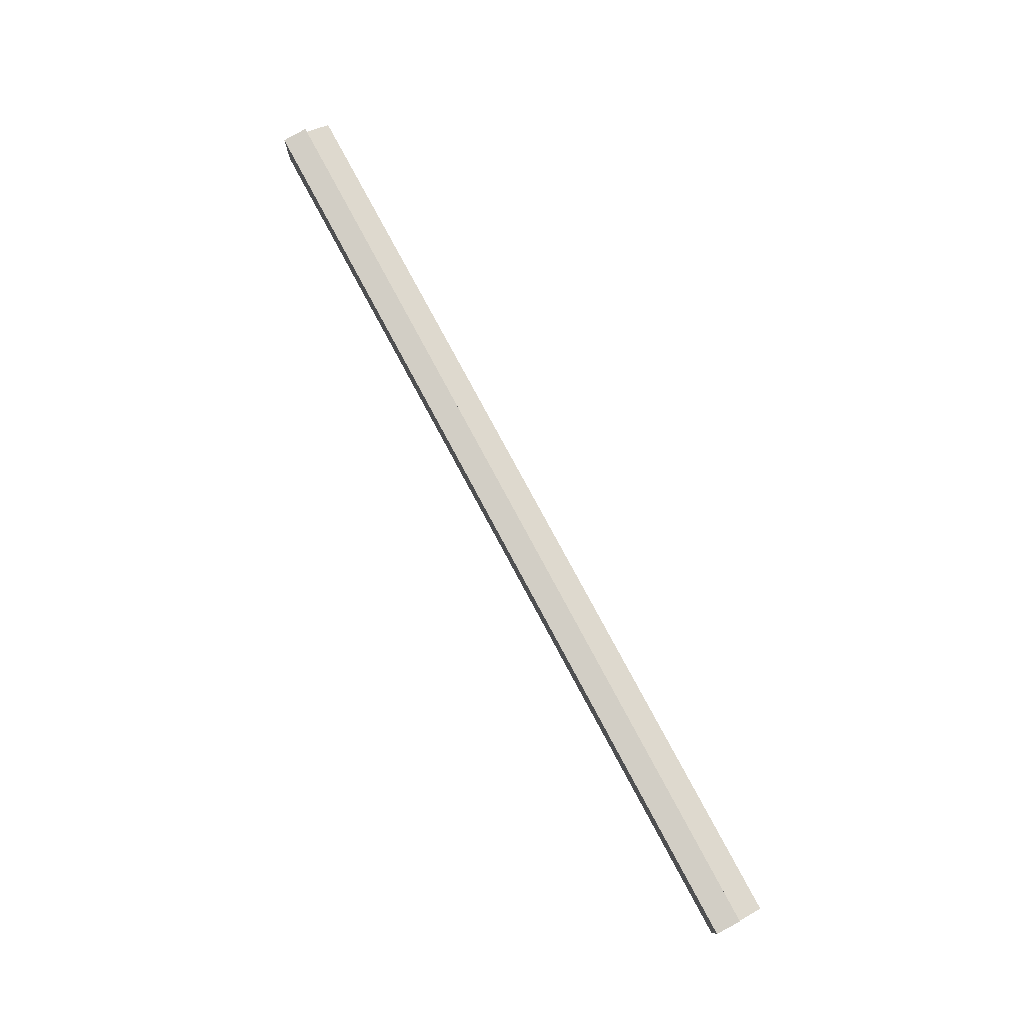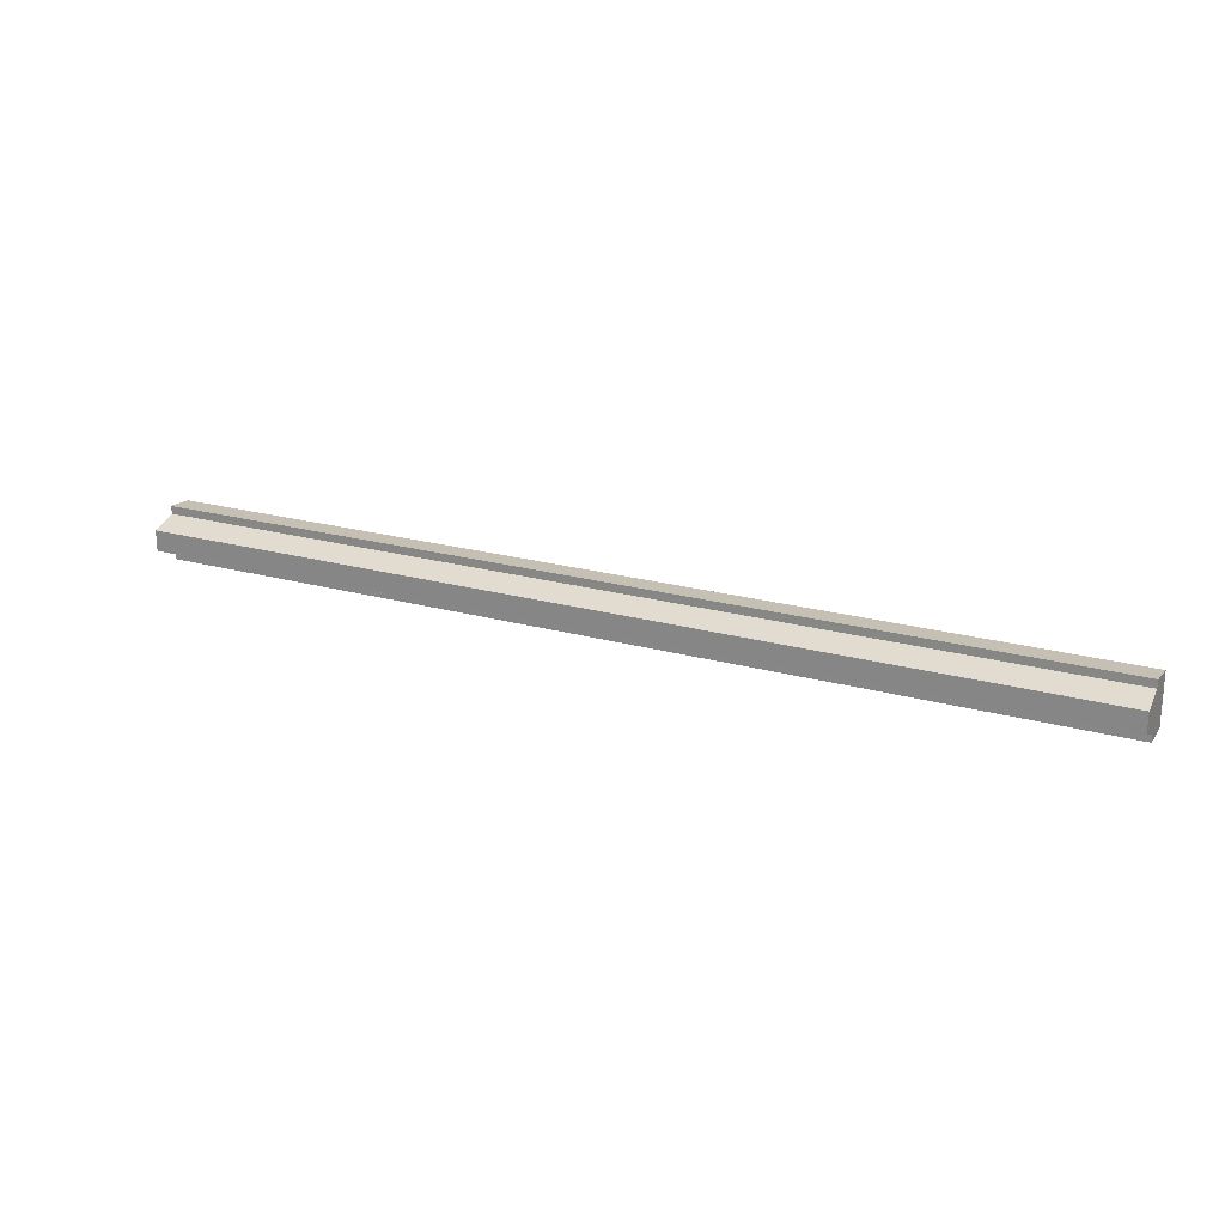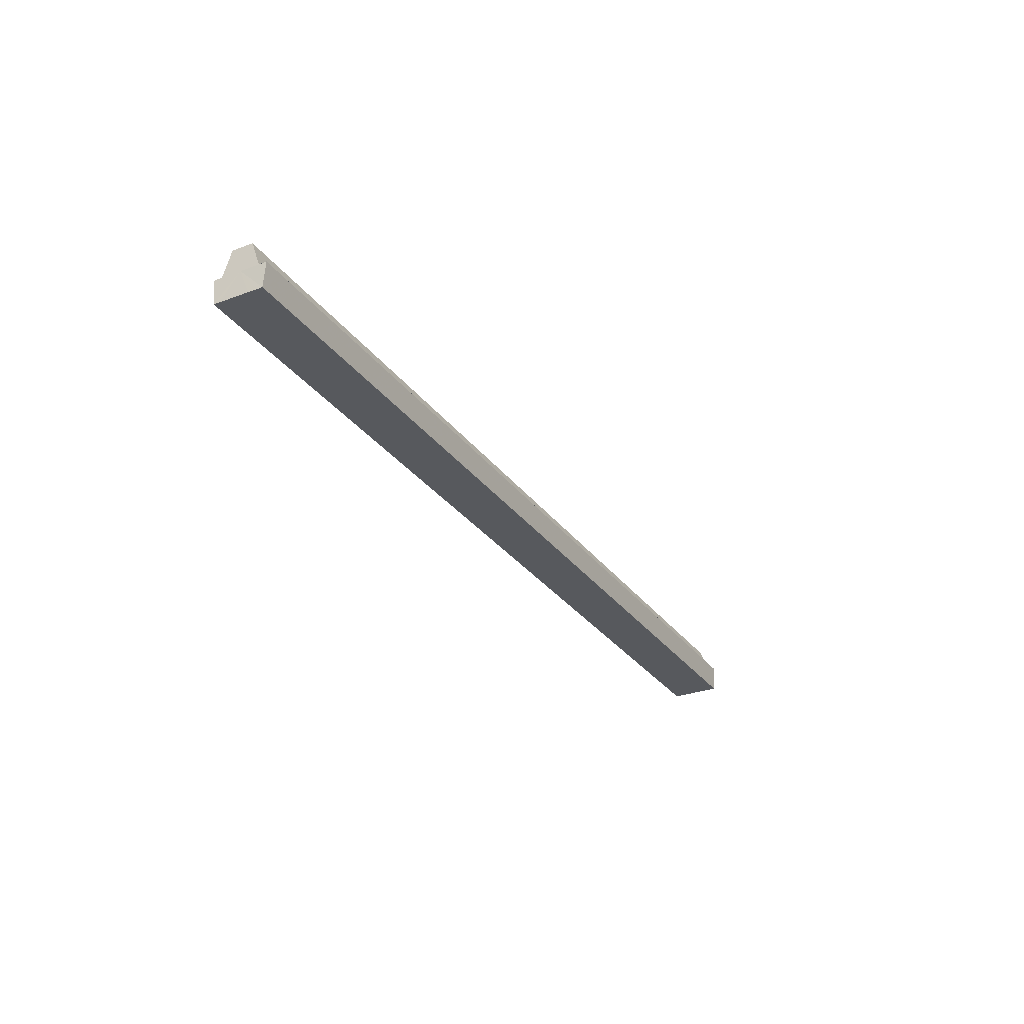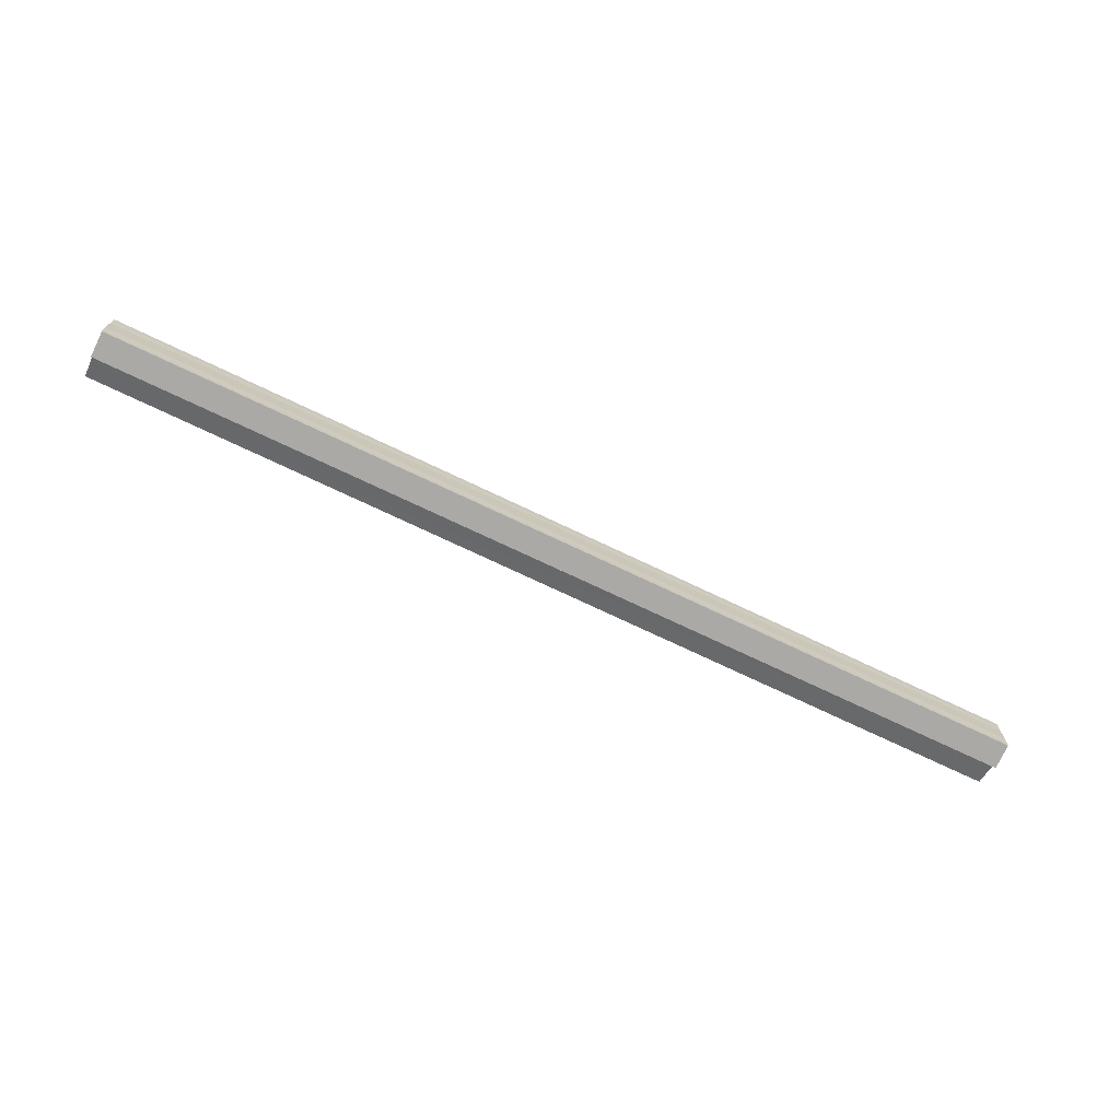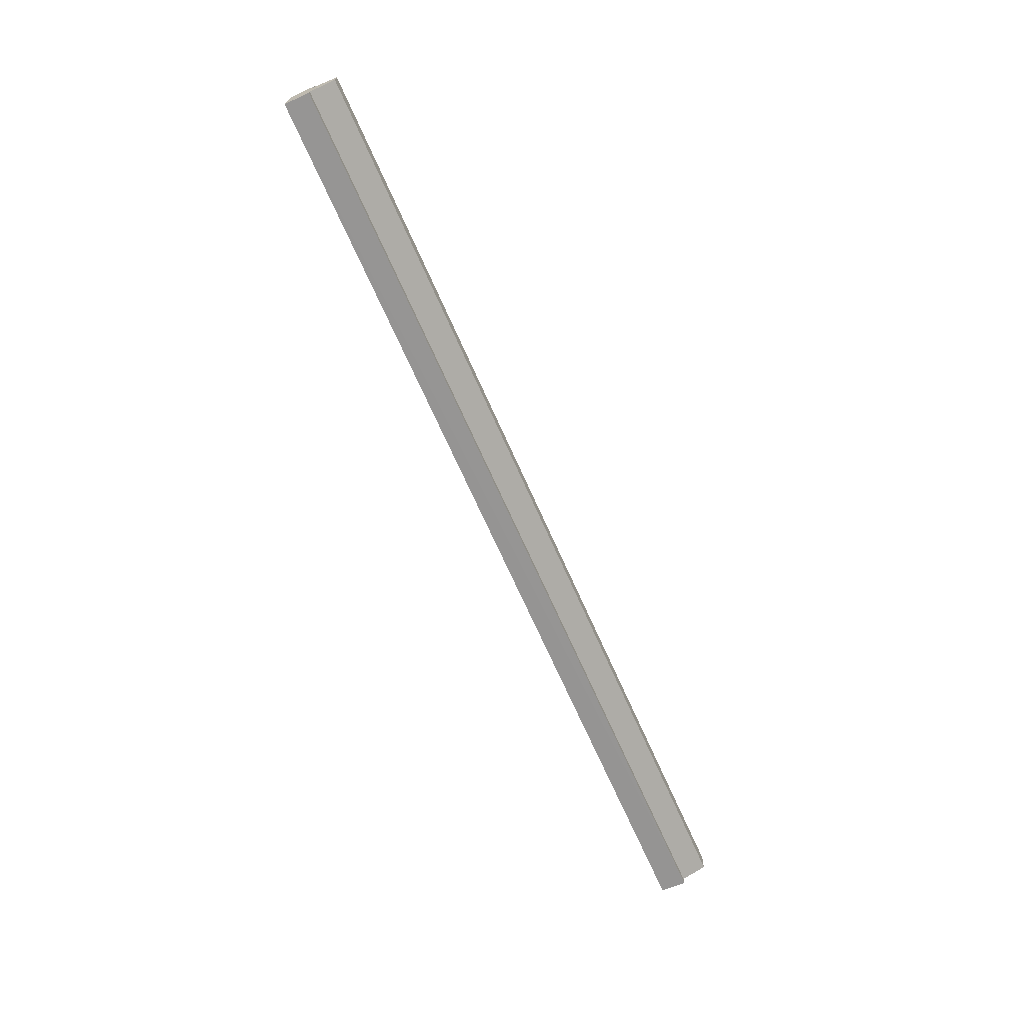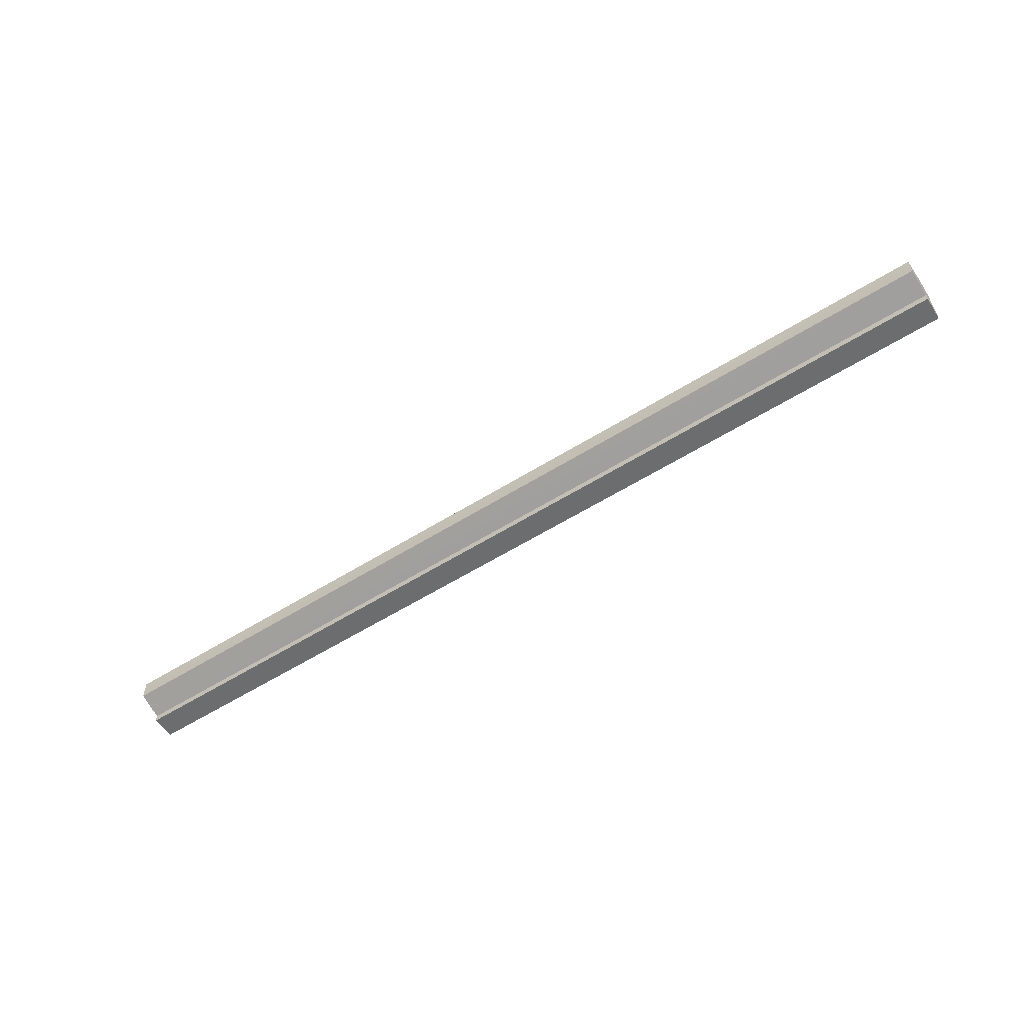
<metadata>
{"format":"obj","ext":"obj","renderer":"f3d","projection":"perspective","resolution":1024,"background":"white","views":[{"elev":78.2,"azim":61.8,"up":"+Z"},{"elev":21.8,"azim":-153.9,"up":"+Z"},{"elev":-29.3,"azim":-61.1,"up":"+Y"},{"elev":-71.2,"azim":-25.7,"up":"+Z"},{"elev":-69.8,"azim":114.0,"up":"+Z"},{"elev":-57.7,"azim":-147.0,"up":"+Z"}]}
</metadata>
<code>
o 7388
v 2229 1866 9.211
v 2229 1866 9.215
v 2229 1866 9.211
v 2229 1866 9.218
v 2229 1866 9.215
v 2229 1866 9.207
v 2229 1866 9.207
v 2229 1866 9.203
v 2229 1866 9.203
v 2229 1866 9.201
v 2229 1866 9.203
v 2229 1866 9.201
v 2229 1866 9.2
v 2229 1866 9.2
v 2229 1866 9.2
v 2229 1866 9.211
v 2229 1866 9.215
v 2229 1866 9.215
v 2229 1866 9.218
v 2229 1866 9.218
v 2229 1866 9.207
v 2229 1866 9.211
v 2229 1866 9.203
v 2229 1866 9.207
v 2229 1866 9.22
v 2229 1866 9.218
v 2229 1866 9.22
v 2229 1866 9.221
v 2229 1866 9.221
v 2229 1866 9.221
v 2229 1866 9.211
v 2229 1866 9.22
v 2229 1866 9.218
v 2229 1866 9.215
v 2229 1866 9.211
v 2229 1866 9.207
v 2229 1866 9.203
v 2229 1866 9.201
v 2229 1866 9.2
v 2229 1866 9.215
v 2229 1866 9.218
v 2229 1866 9.211
v 2229 1866 9.207
v 2229 1866 9.203
v 2229 1866 9.211
v 2229 1866 9.22
v 2229 1866 9.221
v 2229 1866 9.22
v 2229 1866 9.221
v 2229 1866 9.22
v 2229 1866 9.218
v 2229 1866 9.215
v 2229 1866 9.211
v 2229 1866 9.207
v 2229 1866 9.203
v 2229 1866 9.201
v 2229 1866 9.203
v 2229 1866 9.201
v 2229 1866 9.2
v 2229 1866 9.207
v 2229 1866 9.203
v 2229 1866 9.201
v 2229 1866 9.2
v 2229 1866 9.201
v 2229 1866 9.2
v 2229 1866 9.211
v 2229 1866 9.207
v 2229 1866 9.215
v 2229 1866 9.211
v 2229 1866 9.218
v 2229 1866 9.215
v 2229 1866 9.22
v 2229 1866 9.218
v 2229 1866 9.22
v 2229 1866 9.218
v 2229 1866 9.215
v 2229 1866 9.218
v 2229 1866 9.211
v 2229 1866 9.215
v 2229 1866 9.207
v 2229 1866 9.211
v 2229 1866 9.203
v 2229 1866 9.207
v 2229 1866 9.201
v 2229 1866 9.203
v 2229 1866 9.215
v 2229 1866 9.211
v 2229 1866 9.218
v 2229 1866 9.207
v 2229 1866 9.203
f 1 2 3
f 2 4 5
f 6 1 7
f 8 6 9
f 10 11 9
f 12 11 10
f 13 12 10
f 14 12 15
f 16 17 18
f 18 19 20
f 21 22 16
f 23 24 21
f 19 25 26
f 26 25 27
f 25 28 27
f 27 29 30
f 31 30 32
f 31 32 33
f 31 33 34
f 31 34 35
f 31 35 36
f 31 36 37
f 31 37 38
f 31 38 39
f 31 40 41
f 31 42 40
f 31 43 42
f 31 44 43
f 45 46 29
f 47 46 48
f 49 50 47
f 45 51 46
f 45 52 51
f 45 53 52
f 45 54 53
f 45 55 54
f 45 56 55
f 57 56 58
f 45 59 56
f 60 61 57
f 62 59 63
f 64 65 62
f 66 67 60
f 68 69 66
f 70 71 68
f 72 73 70
f 74 75 72
f 75 76 77
f 76 78 79
f 78 80 81
f 80 82 83
f 82 84 85
f 45 86 87
f 45 88 86
f 45 87 89
f 45 89 90

</code>
